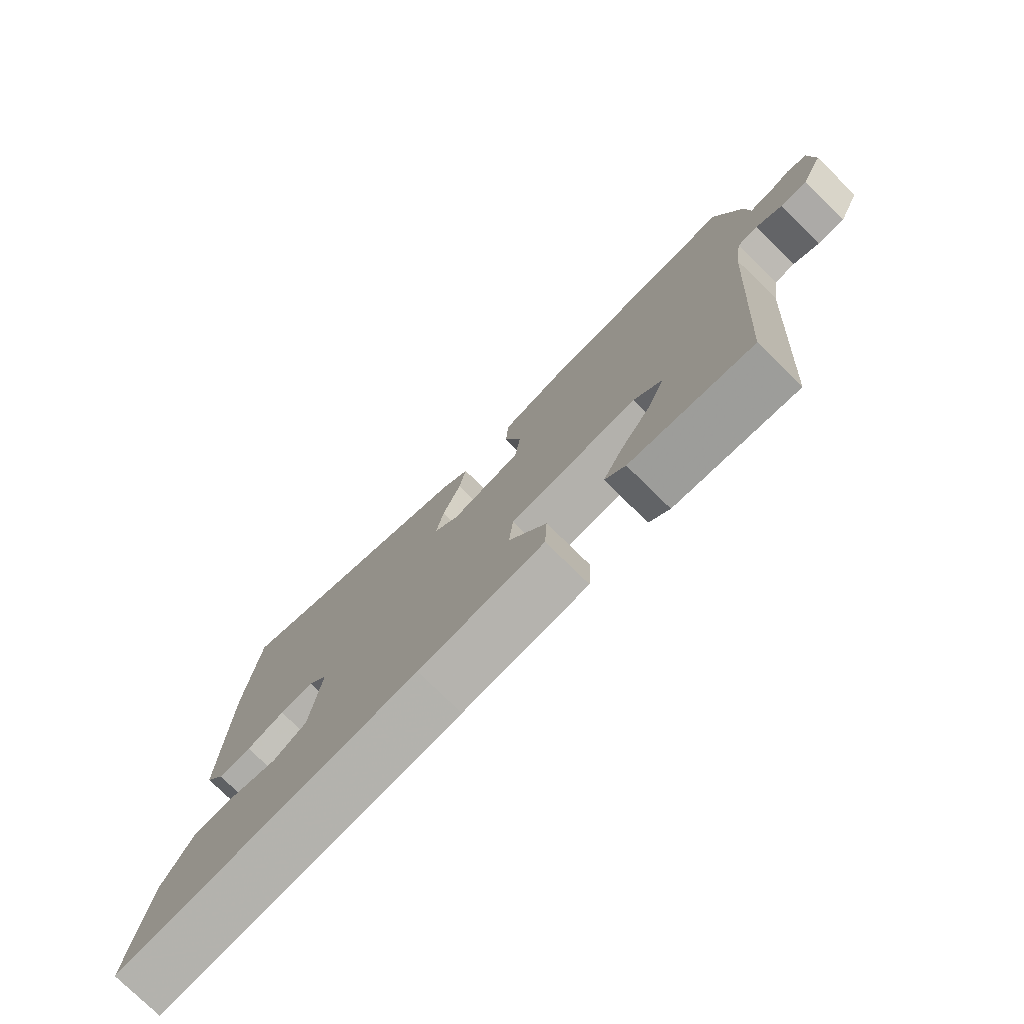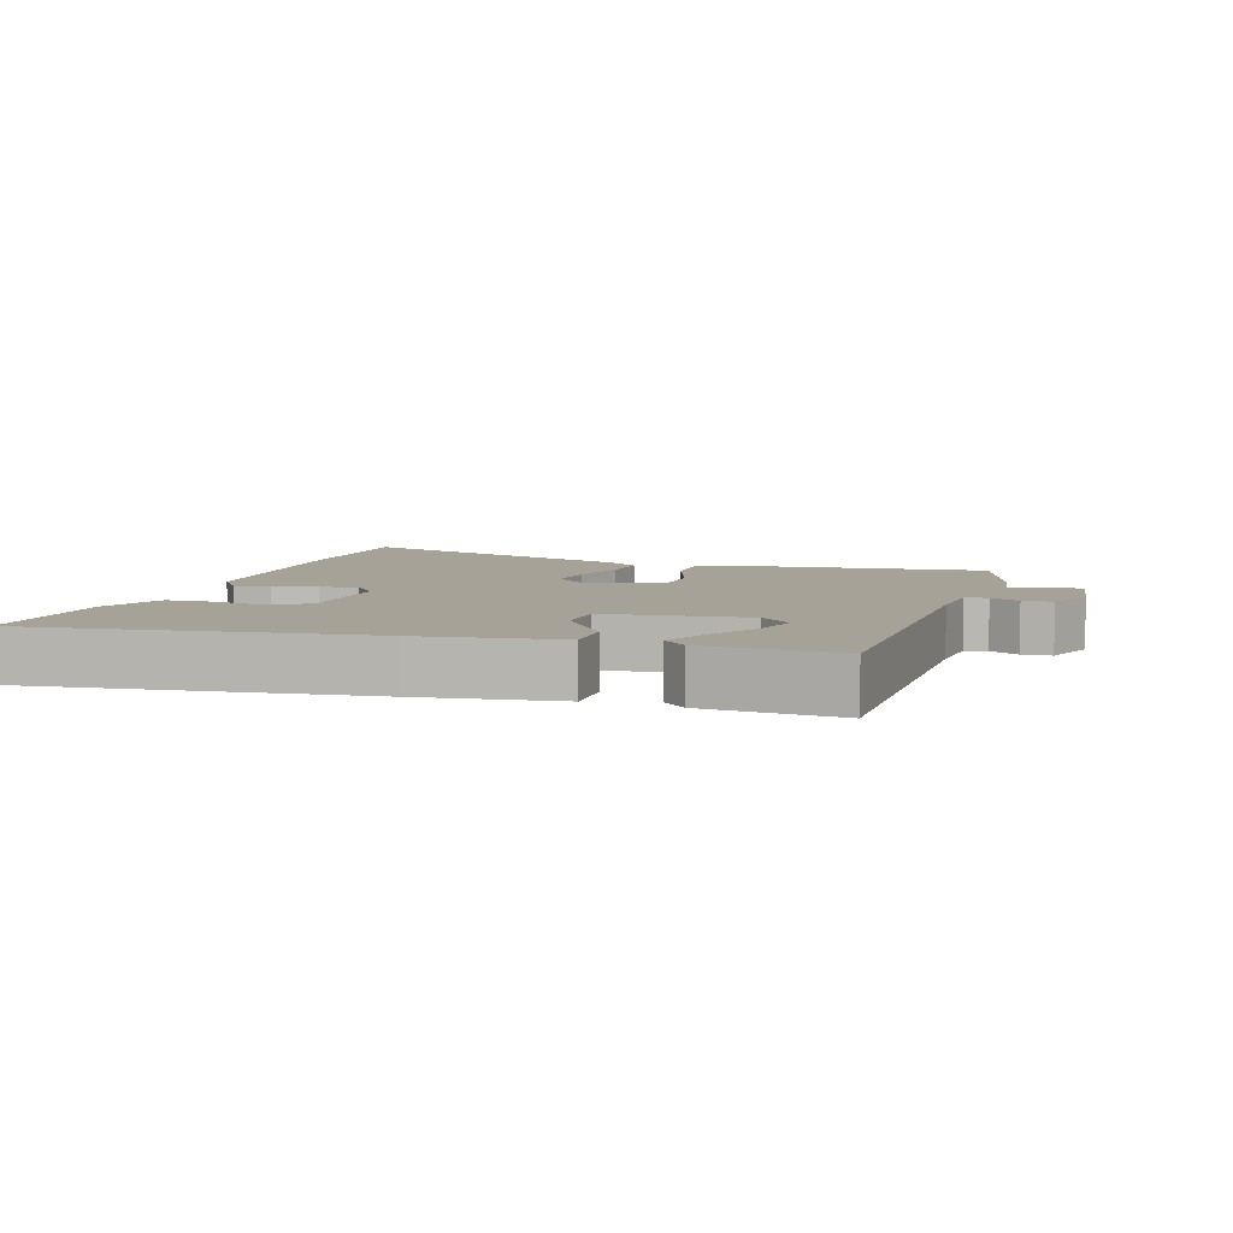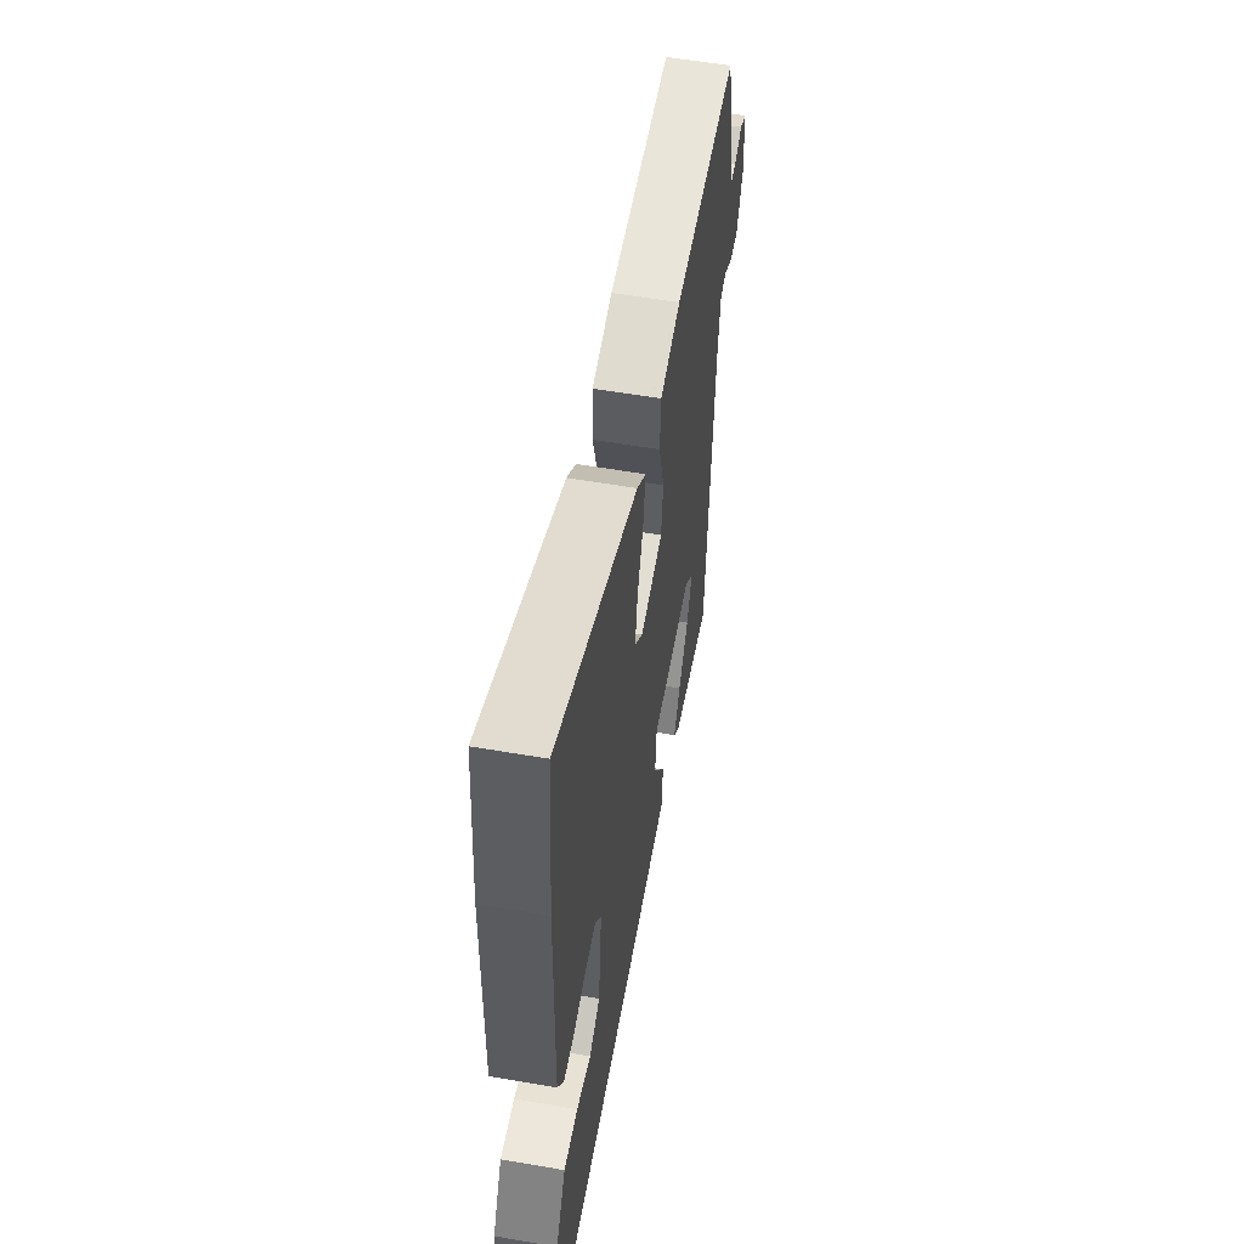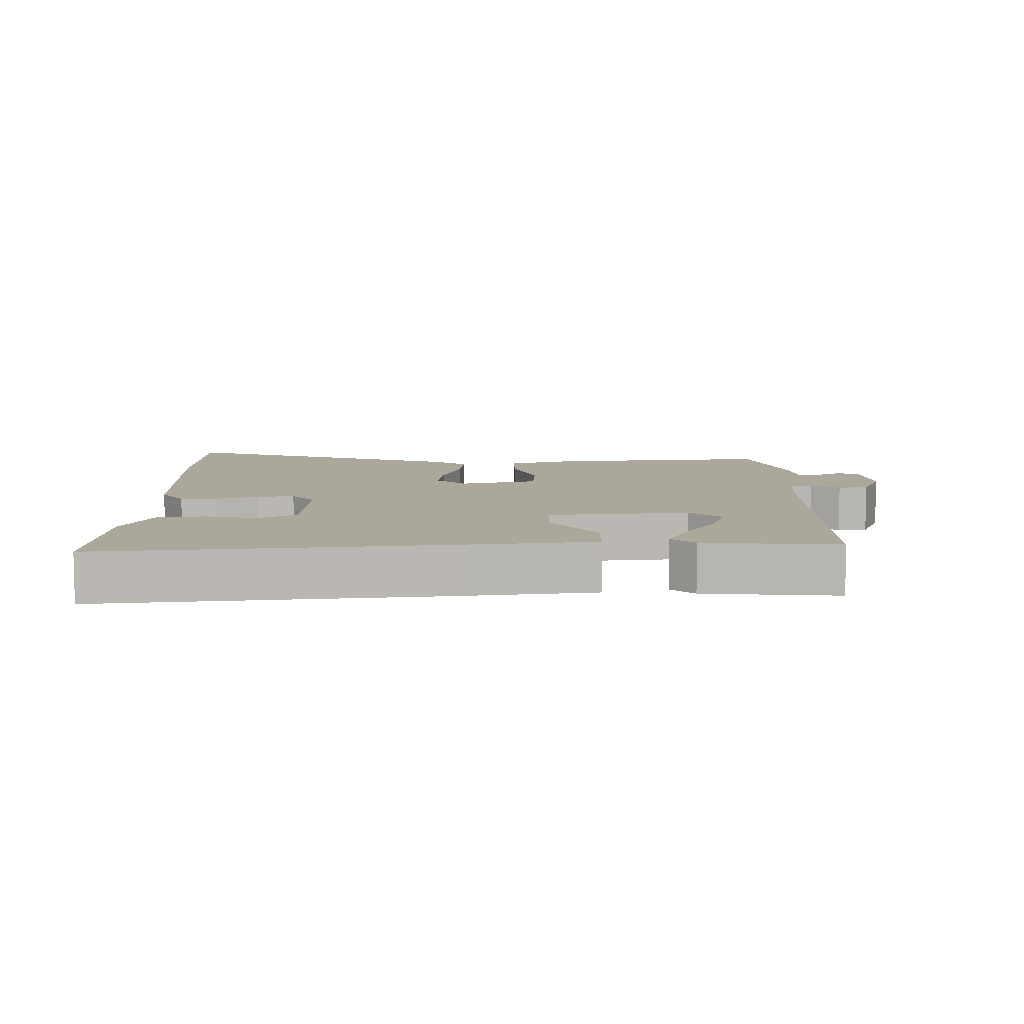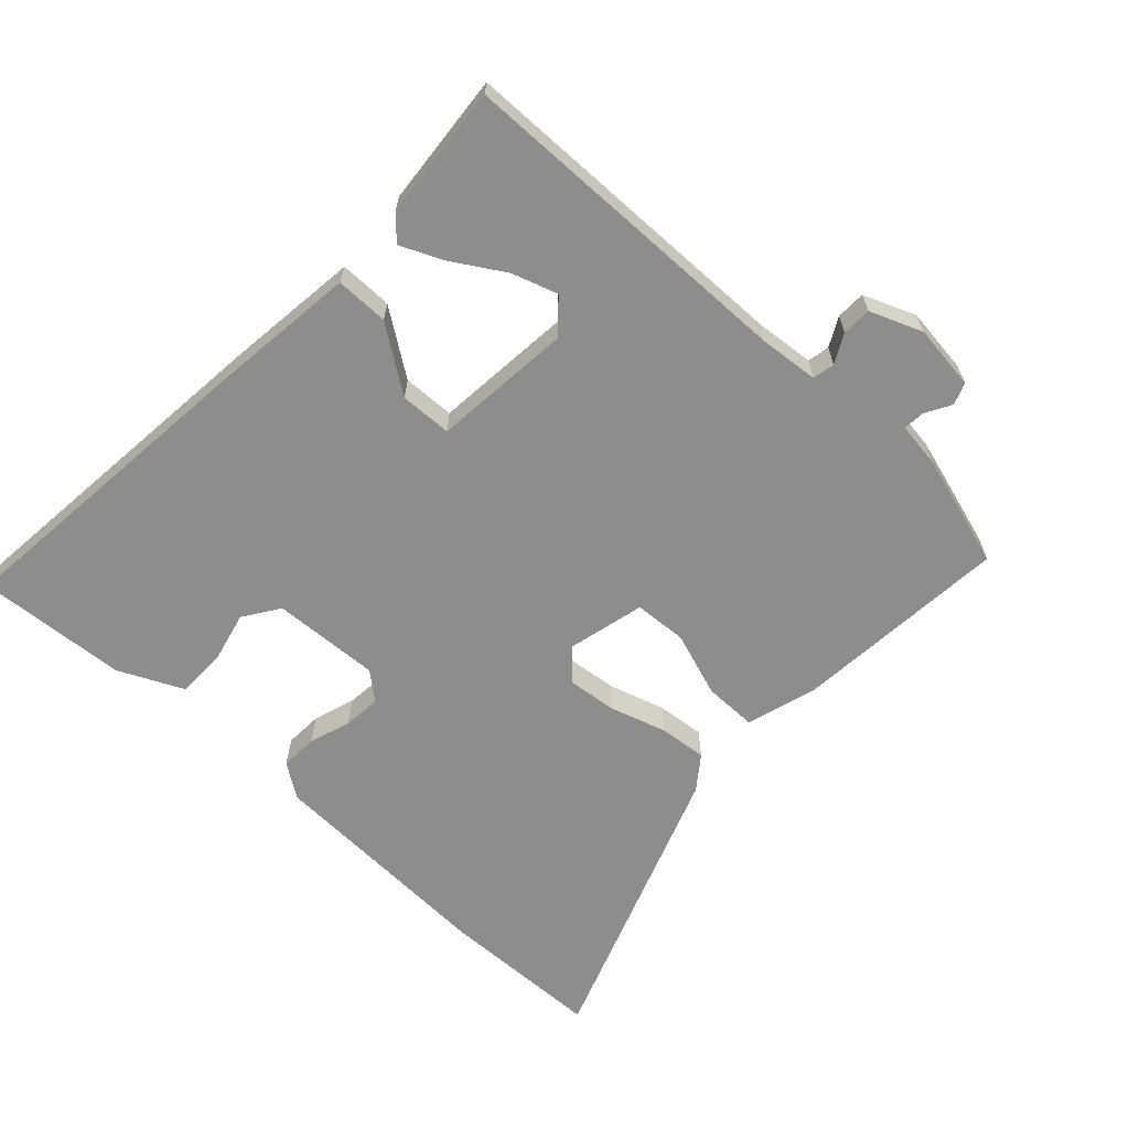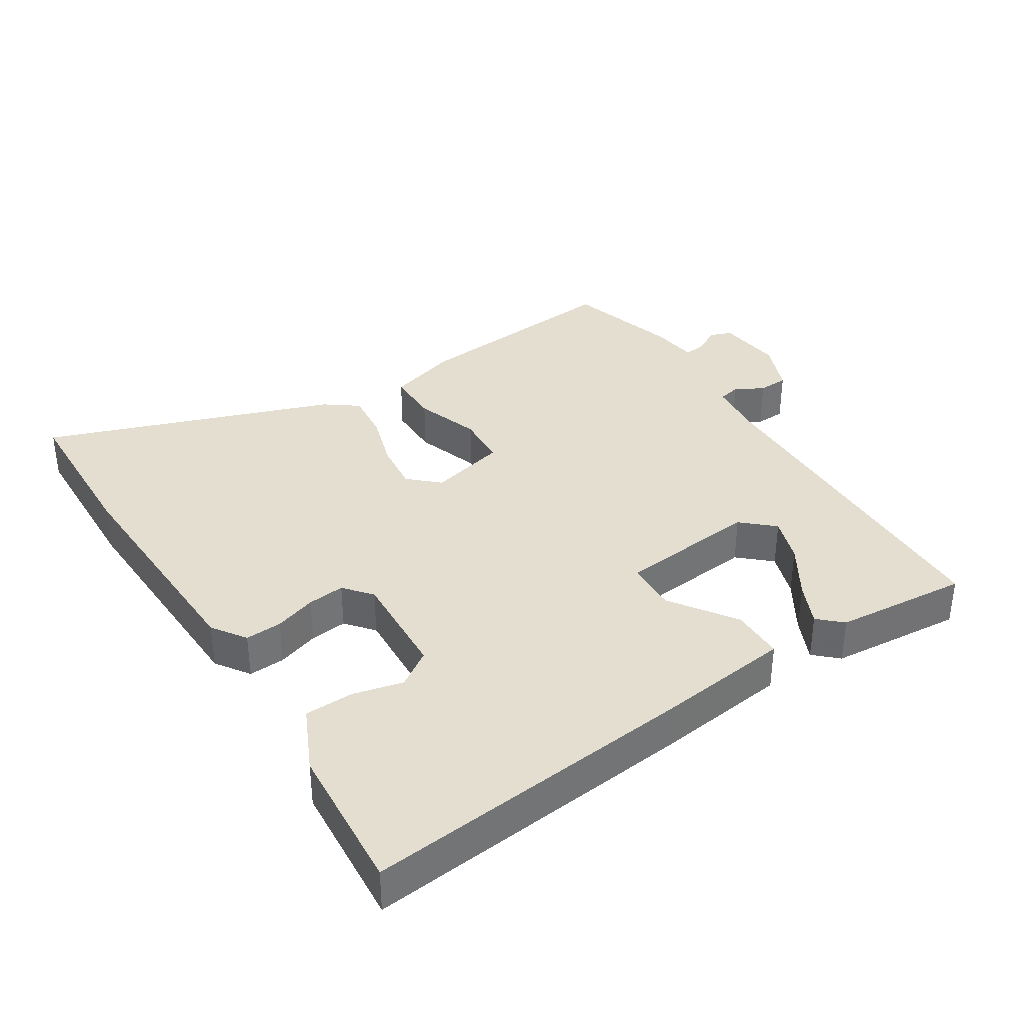
<metadata>
{"format":"obj","ext":"obj","renderer":"f3d","projection":"perspective","resolution":1024,"background":"white","views":[{"elev":-77.1,"azim":-134.4,"up":"+Z"},{"elev":6.5,"azim":-166.0,"up":"+Y"},{"elev":56.0,"azim":100.3,"up":"+Z"},{"elev":8.2,"azim":176.3,"up":"+Y"},{"elev":-64.5,"azim":-135.9,"up":"+Y"},{"elev":36.5,"azim":144.5,"up":"+Y"}]}
</metadata>
<code>
v -0.501 0.07 0.487
v -0.176 0.07 0.475
v -0.071 0.07 0.449
v -0.067 0.07 0.37
v -0.095 0.07 0.272
v -0.086 0.07 0.194
v 0.03 0.07 0.172
v 0.072 0.07 0.215
v 0.06 0.07 0.288
v 0.03 0.07 0.37
v 0.019 0.07 0.441
v 0.066 0.07 0.48
v 0.487 0.07 0.657
v 0.507 0.07 0.417
v 0.512 0.07 0.066
v 0.48 0.07 0.014
v 0.425 0.07 0.014
v 0.362 0.07 0.031
v 0.306 0.07 0.034
v 0.274 0.07 -0.009
v 0.291 0.07 -0.169
v 0.346 0.07 -0.202
v 0.421 0.07 -0.18
v 0.494 0.07 -0.178
v 0.544 0.07 -0.271
v 0.572 0.07 -0.492
v 0.073 0.07 -0.467
v -0.132 0.07 -0.453
v -0.136 0.07 -0.374
v -0.074 0.07 -0.274
v -0.081 0.07 -0.197
v -0.29 0.07 -0.188
v -0.335 0.07 -0.233
v -0.309 0.07 -0.3
v -0.258 0.07 -0.374
v -0.226 0.07 -0.436
v -0.259 0.07 -0.47
v -0.457 0.07 -0.498
v -0.492 0.07 0.014
v -0.505 0.07 0.102
v -0.538 0.07 0.107
v -0.58 0.07 0.082
v -0.624 0.07 0.081
v -0.659 0.07 0.157
v -0.652 0.07 0.255
v -0.62 0.07 0.269
v -0.58 0.07 0.249
v -0.548 0.07 0.248
v -0.542 0.07 0.317
v -0.501 0 0.487
v -0.176 0 0.475
v -0.071 0 0.449
v -0.067 0 0.37
v -0.095 0 0.272
v -0.086 0 0.194
v 0.03 0 0.172
v 0.072 0 0.215
v 0.06 0 0.288
v 0.03 0 0.37
v 0.019 0 0.441
v 0.066 0 0.48
v 0.487 0 0.657
v 0.507 0 0.417
v 0.512 0 0.066
v 0.48 0 0.014
v 0.425 0 0.014
v 0.362 0 0.031
v 0.306 0 0.034
v 0.274 0 -0.009
v 0.291 0 -0.169
v 0.346 0 -0.202
v 0.421 0 -0.18
v 0.494 0 -0.178
v 0.544 0 -0.271
v 0.572 0 -0.492
v 0.073 0 -0.467
v -0.132 0 -0.453
v -0.136 0 -0.374
v -0.074 0 -0.274
v -0.081 0 -0.197
v -0.29 0 -0.188
v -0.335 0 -0.233
v -0.309 0 -0.3
v -0.258 0 -0.374
v -0.226 0 -0.436
v -0.259 0 -0.47
v -0.457 0 -0.498
v -0.492 0 0.014
v -0.505 0 0.102
v -0.538 0 0.107
v -0.58 0 0.082
v -0.624 0 0.081
v -0.659 0 0.157
v -0.652 0 0.255
v -0.62 0 0.269
v -0.58 0 0.249
v -0.548 0 0.248
v -0.542 0 0.317
f 48 49 1 2
f 44 45 46 47
f 44 47 48
f 41 42 43 44
f 40 41 44 48
f 37 38 39
f 37 39 40
f 34 35 36 37
f 33 34 37 40
f 32 33 40 48
f 27 28 29 30
f 27 30 31
f 26 27 31
f 25 26 31
f 22 23 24 25
f 22 25 31
f 21 22 31 32
f 15 16 17 18
f 15 18 19
f 14 15 19
f 13 14 19 20
f 9 10 11 12
f 8 9 12 13
f 2 3 4 5
f 2 5 6
f 48 2 6
f 20 21 32 48
f 20 48 6 7
f 8 13 20
f 7 8 20
f 51 50 98 97
f 96 95 94 93
f 97 96 93
f 93 92 91 90
f 97 93 90 89
f 88 87 86
f 89 88 86
f 86 85 84 83
f 89 86 83 82
f 97 89 82 81
f 79 78 77 76
f 80 79 76
f 80 76 75
f 80 75 74
f 74 73 72 71
f 80 74 71
f 81 80 71 70
f 67 66 65 64
f 68 67 64
f 68 64 63
f 69 68 63 62
f 61 60 59 58
f 62 61 58 57
f 54 53 52 51
f 55 54 51
f 55 51 97
f 97 81 70 69
f 56 55 97 69
f 69 62 57
f 69 57 56
f 1 50 51 2
f 2 51 52 3
f 3 52 53 4
f 4 53 54 5
f 5 54 55 6
f 6 55 56 7
f 7 56 57 8
f 8 57 58 9
f 9 58 59 10
f 10 59 60 11
f 11 60 61 12
f 12 61 62 13
f 13 62 63 14
f 14 63 64 15
f 15 64 65 16
f 16 65 66 17
f 17 66 67 18
f 18 67 68 19
f 19 68 69 20
f 20 69 70 21
f 21 70 71 22
f 22 71 72 23
f 23 72 73 24
f 24 73 74 25
f 25 74 75 26
f 26 75 76 27
f 27 76 77 28
f 28 77 78 29
f 29 78 79 30
f 30 79 80 31
f 31 80 81 32
f 32 81 82 33
f 33 82 83 34
f 34 83 84 35
f 35 84 85 36
f 36 85 86 37
f 37 86 87 38
f 38 87 88 39
f 39 88 89 40
f 40 89 90 41
f 41 90 91 42
f 42 91 92 43
f 43 92 93 44
f 44 93 94 45
f 45 94 95 46
f 46 95 96 47
f 47 96 97 48
f 48 97 98 49
f 49 98 50 1

</code>
